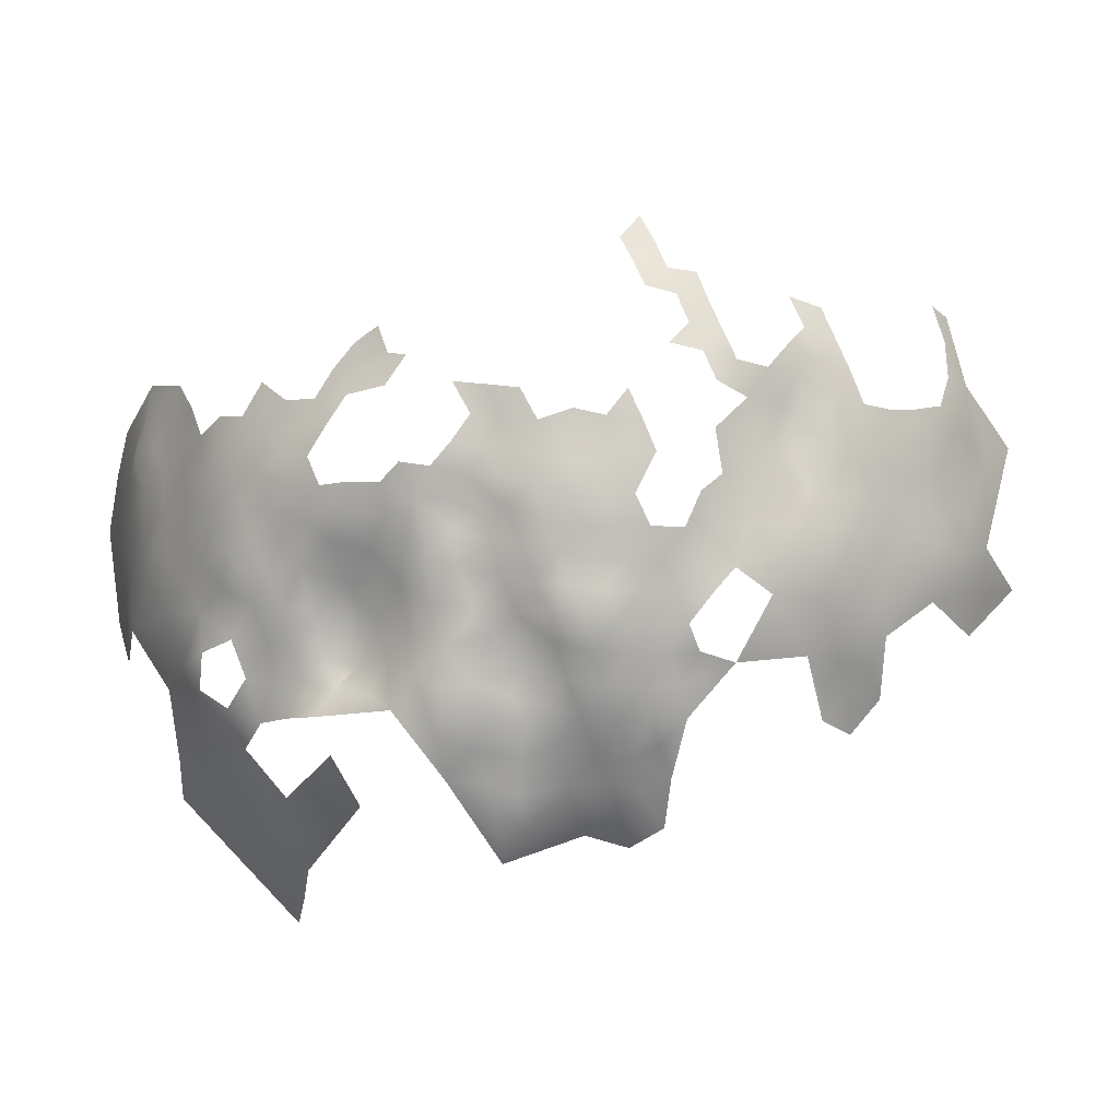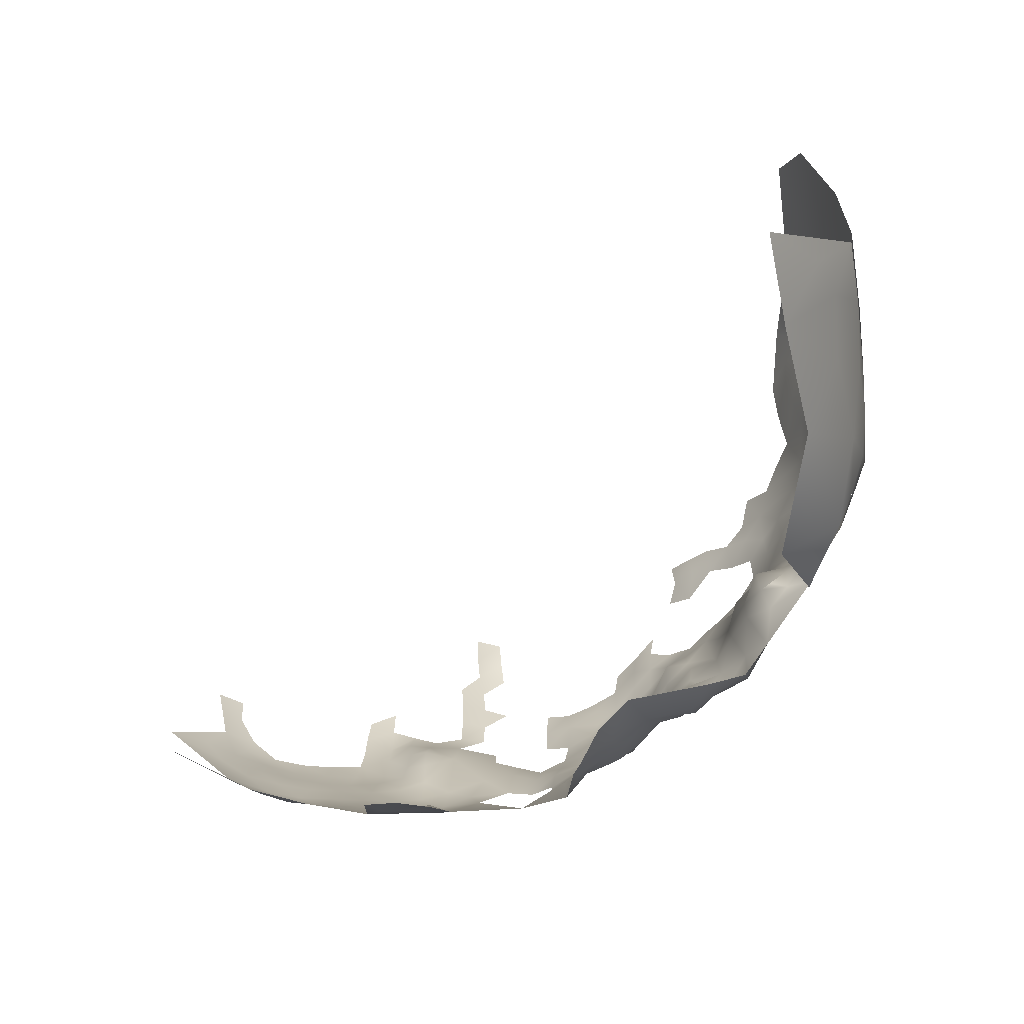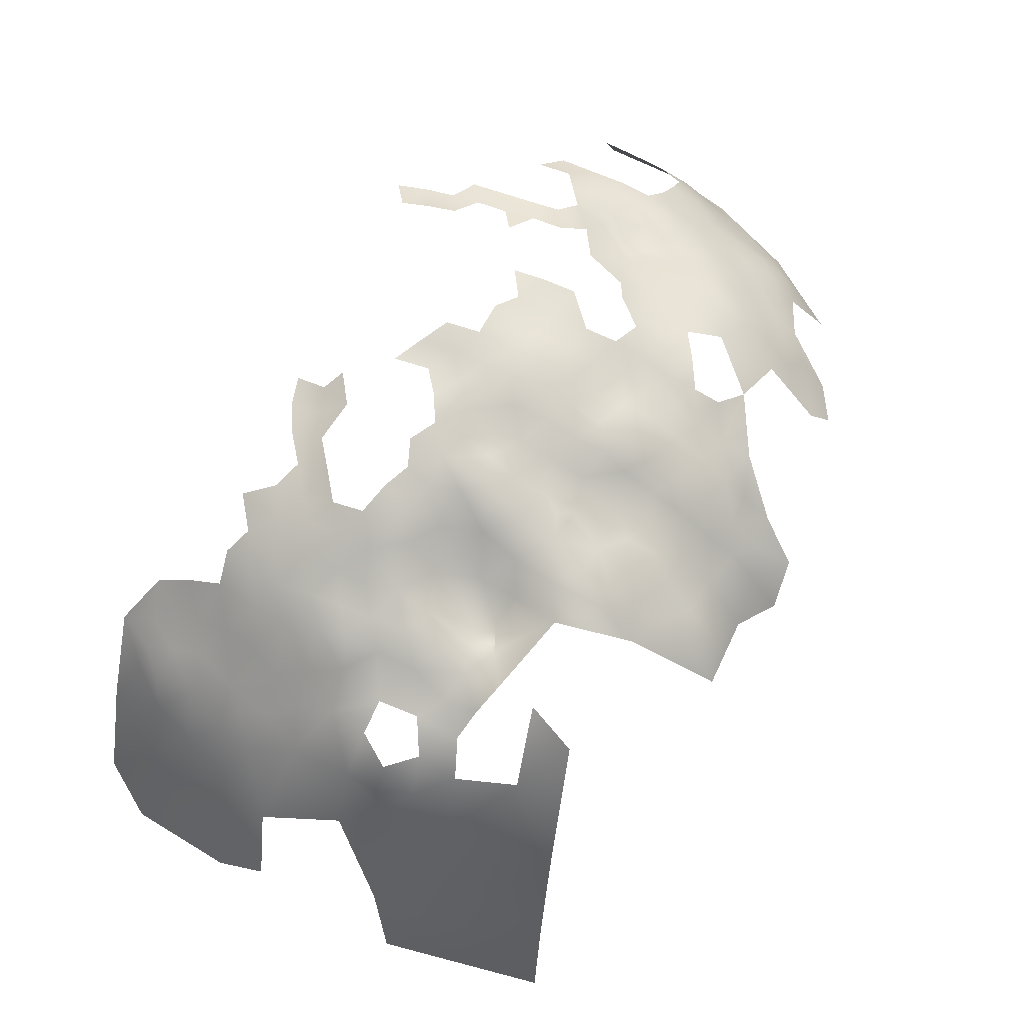
<metadata>
{"format":"obj","ext":"obj","renderer":"f3d","projection":"perspective","resolution":1024,"background":"white","views":[{"elev":70.8,"azim":-23.0,"up":"+Z"},{"elev":-55.8,"azim":-158.0,"up":"+Y"},{"elev":55.1,"azim":-68.8,"up":"+Z"}]}
</metadata>
<code>
v 117.5 408.5 -544.4
v 117.5 413.4 -544.3
v 117.7 418.2 -544.5
v 113.4 415.8 -543.5
v 113.3 410.9 -543.6
v 129.6 411 -548.6
v 117.4 403.2 -544.4
v 121.7 401.3 -546.8
v 116.9 398 -546.5
v 121.4 396.5 -549.8
v 125.7 399.3 -549.6
v 129.7 405.7 -548.9
v 133.7 408.2 -550.5
v 109.1 408.6 -542.4
v 113.3 406 -543.4
v 113.3 401.2 -543.8
v 100.9 404.5 -542.3
v 100.9 399.4 -542.6
v 95.86 396.7 -544.7
v 100.9 394.3 -543.2
v 110.3 394.9 -544.7
v 109.1 389.1 -547.8
v 104.8 387.4 -546.2
v 109.6 418.4 -542.8
v 109.8 423 -543.6
v 109.8 427.8 -544.7
v 114.1 420.4 -544.3
v 114.3 425.2 -544.9
v 114.1 430.3 -545.7
v 133.9 402.7 -551.4
v 129.7 400.3 -549.2
v 133.8 397.6 -552
v 129.2 395.1 -550.9
v 133.8 392.8 -553.4
v 129.5 389.8 -551.9
v 129.4 385 -554.4
v 133.7 388 -555
v 137.9 386.5 -558.5
v 137.9 391.4 -556.2
v 133.7 383.2 -557.5
v 129.4 379.9 -557
v 125.1 381.3 -554.6
v 129.4 375.1 -559.7
v 133.7 378.8 -560.3
v 133.8 374.2 -562.7
v 138.2 382.1 -561
v 138.2 377.7 -563.5
v 125.1 376.2 -556.5
v 125.1 386.1 -553.1
v 120.8 383.6 -552.7
v 120.9 378 -553.7
v 142.5 381.8 -564.2
v 138.4 372.6 -566.3
v 142.4 376.8 -567.5
v 125.1 371.2 -560
v 120.8 372.4 -556.6
v 116.4 374.1 -553.7
v 116.3 368.9 -557.1
v 116.9 364.9 -561.5
v 120.8 367.7 -560.6
v 125.1 366.7 -563.3
v 129.5 370.3 -563
v 120.8 363.4 -564.2
v 111.7 363 -561.4
v 116.5 361.1 -565.3
v 112.8 359.2 -567.1
v 116.5 357.1 -570
v 120.8 359.5 -568.6
v 125.1 390.9 -551.4
v 124.9 395.2 -550.7
v 121.3 392.8 -552
v 116.2 390.3 -550.6
v 121.1 388.6 -552.5
v 142.5 386.1 -561.3
v 111.9 376.3 -552.4
v 116.2 379.7 -552
v 146.9 386.4 -565
v 146.8 381.6 -568.5
v 146.5 376.4 -571.4
v 150.9 386.2 -569.4
v 142.1 390.8 -558.8
v 105.2 382.7 -549.1
v 100.7 383.6 -547.1
v 96.18 385.5 -546.5
v 96.22 380.8 -548.8
v 100.7 378.8 -549.7
v 96.33 376.3 -551.4
v 91.73 378.3 -550.4
v 91.79 373.9 -552.9
v 96.38 371.8 -552.8
v 100.9 374 -550.6
v 87.22 375.9 -551.1
v 87.2 371.4 -554.5
v 91.77 369.4 -555.6
v 105.5 376.4 -550.6
v 87.03 366.9 -557.6
v 92.08 365.3 -558.3
v 96.41 367.8 -554.3
v 86.99 363.1 -560.7
v 91.49 360.7 -559
v 91.58 382.9 -548.4
v 91.4 387.3 -546.8
v 86.94 385.1 -548.7
v 87.01 380.6 -549.7
v 82.29 368.9 -556.8
v 82.33 373.6 -553.5
v 77.74 372.3 -557
v 77.87 377.1 -553.9
v 73.15 376.4 -558.4
v 73.6 371 -560.3
v 77.81 367.4 -559.9
v 82.3 364.3 -560.3
v 69.65 373.6 -559.6
v 65.91 376.9 -558.7
v 65.76 371.5 -561.3
v 69.97 369.3 -561.3
v 73.69 365.9 -564.3
v 67.96 365.8 -564.5
v 73.19 360.5 -569.8
v 78.26 362.1 -565.2
v 82.73 359.6 -565.5
v 82.29 378 -550
v 82.38 382.9 -549.5
v 78.66 380.7 -551.4
v 78.42 385.4 -550.2
v 74.62 383 -554
v 82.65 387.4 -547.9
v 78.61 390.1 -548
v 82.76 392.2 -546.2
v 82.81 397.4 -544.7
v 78.68 396 -546.8
v 86.77 389.2 -546.2
v 86.7 394.1 -544.3
v 86.68 399.1 -543.6
v 91.12 392 -545.2
v 90.63 396.4 -543.4
v 91.25 400.7 -543
v 82.85 402.8 -544.3
v 79.44 400.3 -545.1
v 79.14 405.1 -545.4
v 75.31 402.4 -546.7
v 74.72 398.1 -550.2
v 75.01 407.9 -545.2
v 70.95 406.1 -546.6
v 71.41 401.4 -548.5
v 86.98 359.7 -563.9
v 79.06 410.5 -544.7
v 100.7 364.8 -556
v 66.96 403.3 -549.2
v 67.13 408.6 -547.2
v 82.84 408 -543.7
v 87.19 405.1 -542.6
v 86.7 410.4 -542
v 82.56 413.1 -542.8
v 78.48 415.9 -544
v 74.48 388.5 -551.5
v 69.38 386.9 -554.2
v 69.4 382.4 -556.7
v 62.88 403.8 -551.9
v 64.09 399.4 -551.8
v 61.05 394.4 -556.5
v 59.06 400.6 -555.9
v 54.29 404.5 -556.1
v 53.94 399.6 -561
v 48.66 403.7 -560.7
v 52.62 395.6 -565.7
v 58.11 396.7 -560.3
v 44.26 400.6 -563.9
v 44.23 406.2 -563.7
v 40.43 403.8 -566.6
v 40.49 397.5 -568.3
v 44.36 395.4 -565.7
v 48.23 397.9 -563.5
v 42.79 390.5 -568.6
v 38.89 392.2 -571.6
v 38.96 386.8 -572
v 42.84 384.5 -568.7
v 47.24 387.1 -567.3
v 47.71 408.7 -560.6
v 48.08 413.4 -559.6
v 44.15 411.3 -562.9
v 44.18 416.3 -562.3
v 40.14 413.6 -565.3
v 40.58 409 -565.2
v 44.19 421.5 -562.7
v 48.36 419.2 -559
v 52.36 419.5 -555.6
v 51.97 425 -557
v 51.96 414.5 -555.8
v 55.77 417.1 -553.5
v 55.86 422.2 -554.7
v 55.73 412.1 -553.2
v 59.92 419.7 -551.4
v 39.87 418.7 -566.9
v 36.02 414.1 -571.2
v 44.76 427.1 -562.7
v 40.91 424.9 -566.1
v 47.73 424.2 -559.8
v 49.51 429.1 -559.2
v 51.75 409.2 -556.6
v 55.91 407.6 -553.3
v 59.74 409.9 -550.6
v 32.7 408.5 -575.2
v 37.26 408.6 -569.7
v 32.03 414.6 -576.7
v 30.87 402.3 -575
v 27.17 404.2 -583.3
v 23.56 404.7 -593
v 23.57 396.2 -598.8
v 25.51 397.9 -588.6
v 28.41 398.3 -579.1
v 26.68 399.2 -584.4
v 35.66 401.7 -572.6
v 34.56 419.4 -574
v 30.52 419.7 -579.9
v 27.6 413.4 -582.9
v 35.55 395.3 -573.1
v 31.32 393.4 -577.5
v 54.02 431.9 -556.5
v 46.5 431.7 -561.9
v 35.17 388.5 -574.8
v 43.14 437.8 -568.8
v 42.77 443.1 -571.3
v 38.61 442.7 -576.8
v 39.32 434.6 -573.1
v 39.77 439.3 -574.3
v 35.62 438.1 -578.7
v 35.42 432.7 -577.1
v 38.58 429.2 -571.7
v 42.87 431.7 -566.2
v 38.77 448.5 -579.5
v 34.13 444.3 -584.8
v 31.29 433.4 -582.7
v 30.05 439.4 -588.9
v 27.53 433.1 -591.1
v 26.79 440.6 -600.5
v 24.71 432.6 -599
v 22.51 433.7 -607.7
v 21.95 425.6 -603.1
v 25.04 425.8 -592.8
v 22.8 443 -616.4
v 28.55 426.7 -585.3
v 33.11 426.8 -578.3
v 21.32 417.4 -596.6
v 18.84 426 -615.1
v 18.25 417.7 -611.1
v 60.03 424.8 -552.8
v 56.15 426.9 -554.5
v 64.31 422.5 -550.3
v 64.15 427.6 -551.3
v 68.01 424.8 -549.3
v 68.33 429.3 -549.4
v 72.04 425.4 -547.9
v 69.7 420.4 -547.1
v 72.41 430 -548.2
v 26.89 421.5 -586.3
v 29.96 424.1 -581.3
v 42.9 379 -571.8
v 44.3 373.2 -584
v 59.79 388.4 -559.5
v 64.14 389.4 -554.9
v 55.76 386.9 -563.7
v 57.9 382.1 -559.5
v 63.28 383.5 -556.4
v 66.84 384.1 -554.4
v 65.56 394.8 -551.4
v 35.64 443.1 -580.8
v 32.29 440.1 -583.4
v 32.23 448.9 -593.4
v 37.02 424 -571
v 27.75 450.1 -611.4
v 31.51 387.6 -581.1
v 27.84 393.5 -584
v 27.94 387.5 -591.6
v 59.34 405.4 -552.4
v 63.62 407.7 -549.5
v 20.29 398 -609.6
v 74.1 422.9 -545.5
v 69.52 392.6 -552.4
v 74.93 393.4 -550
v 95.9 390.3 -545.2
v 70.7 396.9 -550.4
v 110 381.6 -550.6
v 150.8 390.6 -566.3
v 146.8 391 -562.1
v 96.46 402.1 -543
v 92.39 404.5 -541.7
v 109.5 371.6 -554.4
v 125.8 403.6 -547.7
v 134.3 369.4 -565.9
v 129.5 366.6 -565.9
v 134.4 365.4 -570.1
v 140.8 366.1 -574.4
v 138.6 368.3 -569.4
v 124.8 362.4 -566.6
v 142.3 371.3 -570.7
v 51.91 388.7 -567.2
v 50.93 383.9 -566.4
v 87.03 355.3 -567.7
v 82.67 355.3 -570
v 78.96 358.3 -568.5
v 78.59 354.7 -573.1
v 73.35 354.8 -579.2
v 78.6 350.5 -578.8
v 83.89 350.1 -573.4
v 56.27 392.7 -562.3
v 154.3 386.3 -573.9
v 151 380.9 -572.8
v 47.48 391.7 -566.9
v 49.89 387.3 -568.9
v 147.5 371.4 -576.1
v 150.6 395.3 -564.2
v 154.1 394.6 -568.9
v 153.1 401.2 -565.5
v 156.5 406.3 -569.2
v 61.67 373.8 -560.4
v 61.03 378 -558.6
v 61.49 369.5 -564.2
v 57.57 373.7 -561.4
v 56.73 367.7 -567
v 62.02 365.1 -567.7
v 61.42 360.7 -570.4
v 65.62 361.5 -567.4
v 158.8 385.7 -578.9
v 121.5 355.6 -574.1
v 115.3 352.6 -575
v 153.9 407.3 -565
v 111.4 355.1 -570
v 33.22 372.1 -605.2
v 25.82 384.5 -608.4
v 30.64 372.4 -624.4
v 23.19 383.2 -627.1
v 18.06 395.5 -621.7
v 22.73 386.5 -618.6
v 27.9 372.4 -640.3
v 53.16 379.4 -562.7
v 60.31 355.2 -577.1
v 65.36 356.9 -572.1
v 145.8 365.8 -581.5
v 152.4 367 -590
v 139.9 360.7 -580.4
v 34.48 378.3 -582.2
f 301 121 120
f 130 139 131
f 4 5 2
f 1 2 5
f 95 86 91
f 4 3 27
f 4 2 3
f 152 153 151
f 24 4 27
f 139 138 140
f 14 15 5
f 151 154 147
f 129 128 127
f 135 102 281
f 26 28 29
f 149 276 159
f 150 276 149
f 15 1 5
f 110 109 113
f 138 152 151
f 248 188 191
f 25 28 26
f 153 154 151
f 183 184 181
f 183 181 182
f 127 103 132
f 130 133 134
f 25 24 27
f 25 27 28
f 84 281 102
f 50 51 42
f 50 42 49
f 189 192 190
f 129 127 132
f 12 13 6
f 85 83 84
f 191 187 190
f 136 137 134
f 136 134 133
f 7 15 16
f 316 114 317
f 149 144 150
f 174 178 309
f 123 103 127
f 11 10 70
f 169 181 184
f 63 60 59
f 135 132 102
f 141 143 144
f 104 92 88
f 104 88 101
f 141 139 140
f 145 141 144
f 101 103 104
f 73 50 49
f 87 89 90
f 87 88 89
f 151 140 138
f 96 99 97
f 143 141 140
f 149 145 144
f 230 196 220
f 116 110 113
f 83 85 86
f 49 69 73
f 71 73 69
f 249 250 247
f 94 89 93
f 124 123 125
f 104 103 123
f 59 65 63
f 247 248 191
f 72 73 71
f 57 76 75
f 201 275 202
f 201 202 192
f 92 89 88
f 71 70 10
f 71 69 70
f 135 136 133
f 85 101 88
f 193 249 247
f 124 122 123
f 200 192 189
f 177 178 174
f 81 38 74
f 81 39 38
f 31 289 11
f 127 125 123
f 127 128 125
f 61 60 63
f 61 63 295
f 113 115 116
f 100 97 99
f 9 8 7
f 18 17 286
f 85 87 86
f 85 88 87
f 189 190 187
f 39 34 37
f 48 42 51
f 126 125 156
f 126 124 125
f 132 133 129
f 132 135 133
f 276 275 159
f 276 202 275
f 101 84 102
f 101 85 84
f 268 267 232
f 94 96 97
f 87 91 86
f 61 291 62
f 61 62 55
f 41 44 40
f 130 138 139
f 306 262 260
f 58 56 57
f 186 198 185
f 155 147 154
f 312 284 313
f 198 188 199
f 46 44 47
f 130 131 129
f 130 129 133
f 180 181 179
f 180 182 181
f 102 103 101
f 102 132 103
f 43 45 44
f 43 44 41
f 185 196 197
f 96 94 93
f 47 44 45
f 200 163 201
f 200 201 192
f 34 32 33
f 140 151 147
f 140 147 143
f 291 290 62
f 134 138 130
f 48 41 42
f 48 43 41
f 160 149 159
f 110 111 107
f 142 282 280
f 8 11 289
f 36 40 37
f 7 1 15
f 67 66 328
f 169 170 168
f 186 185 182
f 186 182 180
f 55 60 61
f 114 115 113
f 114 316 115
f 156 125 128
f 156 128 280
f 111 112 105
f 170 169 184
f 317 264 263
f 105 107 111
f 105 106 107
f 131 128 129
f 34 33 35
f 286 287 137
f 37 40 38
f 37 38 39
f 280 128 131
f 254 253 251
f 52 46 47
f 92 93 89
f 172 173 168
f 251 250 249
f 251 252 250
f 9 7 16
f 104 122 92
f 104 123 122
f 12 289 31
f 278 253 254
f 8 9 10
f 8 10 11
f 265 158 157
f 108 107 106
f 96 112 99
f 96 105 112
f 46 52 74
f 46 74 38
f 169 179 181
f 176 174 175
f 169 168 165
f 169 165 179
f 193 191 190
f 193 247 191
f 54 47 53
f 187 191 188
f 126 156 157
f 126 157 158
f 41 40 36
f 176 177 174
f 91 87 90
f 165 168 173
f 198 196 185
f 77 78 80
f 79 308 78
f 11 33 31
f 11 70 33
f 36 49 42
f 36 42 41
f 80 78 308
f 67 65 66
f 216 205 215
f 152 137 287
f 321 318 320
f 94 90 89
f 94 98 90
f 37 35 36
f 37 34 35
f 172 174 309
f 291 61 295
f 301 302 300
f 46 38 40
f 46 40 44
f 171 172 168
f 171 168 170
f 109 110 107
f 290 45 62
f 52 47 54
f 13 12 30
f 48 55 43
f 48 56 55
f 43 62 45
f 43 55 62
f 33 70 69
f 33 69 35
f 53 45 290
f 53 47 45
f 105 96 93
f 105 93 106
f 296 53 294
f 316 318 115
f 31 33 32
f 252 253 255
f 252 251 253
f 23 83 82
f 233 243 228
f 194 185 197
f 142 145 282
f 82 83 86
f 50 76 51
f 60 55 56
f 319 318 316
f 231 267 224
f 64 65 59
f 194 183 182
f 194 182 185
f 57 51 76
f 31 30 12
f 31 32 30
f 224 227 226
f 224 267 227
f 292 290 291
f 58 60 56
f 58 59 60
f 19 18 286
f 19 20 18
f 106 93 92
f 74 285 81
f 74 77 285
f 52 77 74
f 52 78 77
f 294 290 292
f 294 53 290
f 200 189 180
f 200 180 179
f 284 77 80
f 293 294 292
f 122 106 92
f 163 275 201
f 163 162 275
f 49 36 35
f 49 35 69
f 323 321 322
f 152 138 134
f 152 134 137
f 121 301 300
f 68 295 63
f 310 178 297
f 266 279 282
f 68 65 67
f 68 63 65
f 296 54 53
f 162 159 275
f 325 68 67
f 82 95 283
f 82 86 95
f 119 301 120
f 305 300 302
f 293 296 294
f 167 161 162
f 164 165 173
f 312 313 314
f 268 227 267
f 108 122 124
f 108 106 122
f 119 120 117
f 299 121 300
f 299 146 121
f 284 312 285
f 284 285 77
f 288 57 75
f 164 167 162
f 78 54 79
f 78 52 54
f 298 297 178
f 280 282 279
f 116 118 117
f 260 264 261
f 260 263 264
f 315 327 314
f 249 254 251
f 56 51 57
f 56 48 51
f 164 162 163
f 326 67 328
f 326 325 67
f 126 108 124
f 117 110 116
f 309 173 172
f 142 141 145
f 195 203 204
f 240 256 242
f 109 107 108
f 64 66 65
f 186 188 198
f 186 187 188
f 233 228 227
f 161 260 261
f 100 99 146
f 195 214 205
f 195 205 203
f 175 221 176
f 232 267 231
f 226 225 222
f 226 222 223
f 320 318 319
f 19 286 137
f 19 137 136
f 117 111 110
f 214 215 205
f 166 164 173
f 161 261 266
f 80 308 307
f 118 116 115
f 120 121 112
f 296 79 54
f 76 283 75
f 296 311 79
f 281 20 19
f 199 220 196
f 199 196 198
f 273 212 210
f 304 305 302
f 142 280 131
f 135 281 19
f 135 19 136
f 219 199 188
f 219 188 248
f 230 197 196
f 210 212 207
f 203 206 213
f 223 224 226
f 204 170 184
f 273 211 212
f 225 226 227
f 225 227 228
f 171 217 175
f 228 229 225
f 229 270 197
f 229 197 230
f 306 161 167
f 306 260 161
f 189 187 186
f 189 186 180
f 72 71 10
f 279 266 261
f 279 261 157
f 163 165 164
f 273 272 218
f 273 218 211
f 158 265 264
f 194 197 270
f 298 262 297
f 264 317 114
f 264 114 158
f 75 95 288
f 75 283 95
f 98 94 97
f 268 233 227
f 195 183 194
f 109 114 113
f 109 158 114
f 141 131 139
f 141 142 131
f 242 257 243
f 121 146 99
f 121 99 112
f 156 280 279
f 156 279 157
f 305 299 300
f 317 319 316
f 58 57 288
f 337 338 322
f 306 297 262
f 303 304 302
f 262 263 260
f 200 165 163
f 200 179 165
f 204 203 213
f 72 10 9
f 171 174 172
f 171 175 174
f 242 243 233
f 256 257 242
f 256 215 257
f 161 266 160
f 160 159 162
f 160 162 161
f 221 175 217
f 221 217 218
f 22 23 82
f 171 213 217
f 318 118 115
f 243 257 215
f 183 204 184
f 183 195 204
f 306 167 164
f 306 164 166
f 272 221 218
f 338 323 322
f 119 302 301
f 310 297 309
f 310 309 178
f 321 118 318
f 321 323 118
f 210 207 208
f 234 233 268
f 120 111 117
f 120 112 111
f 230 222 225
f 230 225 229
f 264 265 157
f 264 157 261
f 149 282 145
f 211 207 212
f 166 173 309
f 234 268 232
f 194 214 195
f 194 270 214
f 64 59 58
f 166 297 306
f 166 309 297
f 119 117 118
f 298 178 177
f 72 50 73
f 235 240 242
f 320 322 321
f 80 313 284
f 126 158 109
f 126 109 108
f 148 98 97
f 119 118 323
f 336 262 298
f 336 263 262
f 256 216 215
f 235 233 234
f 235 242 233
f 22 82 283
f 229 243 270
f 229 228 243
f 213 170 204
f 213 171 170
f 274 272 273
f 214 270 243
f 214 243 215
f 293 311 296
f 203 205 216
f 72 21 22
f 72 9 21
f 238 239 237
f 274 273 210
f 311 308 79
f 100 148 97
f 325 295 68
f 292 291 295
f 237 240 235
f 239 240 237
f 239 244 240
f 263 319 317
f 263 336 319
f 119 303 302
f 307 313 80
f 266 149 160
f 266 282 149
f 100 146 299
f 293 341 339
f 293 339 311
f 324 307 308
f 236 237 235
f 236 235 234
f 64 328 66
f 231 224 223
f 269 234 232
f 269 236 234
f 119 323 338
f 315 314 313
f 244 256 240
f 303 119 338
f 209 210 208
f 72 76 50
f 64 58 288
f 148 64 288
f 207 211 206
f 341 293 292
f 72 22 283
f 72 283 76
f 238 237 236
f 207 203 216
f 207 206 203
f 336 320 319
f 336 298 177
f 332 334 333
f 337 303 338
f 239 238 245
f 239 245 246
f 259 258 342
f 209 274 210
f 324 313 307
f 244 239 246
f 334 277 333
f 269 232 231
f 340 311 339
f 208 207 216
f 330 277 334
f 337 322 320
f 340 339 341
f 244 216 256
f 244 208 216
f 331 334 332
f 241 236 271
f 241 238 236
f 241 245 238
f 342 272 274
f 330 209 277
f 277 209 208
f 324 308 311
f 335 331 332
f 271 236 269
f 330 274 209
f 331 330 334
f 331 329 330
f 329 274 330
f 342 329 259
f 342 274 329
f 335 332 333

</code>
